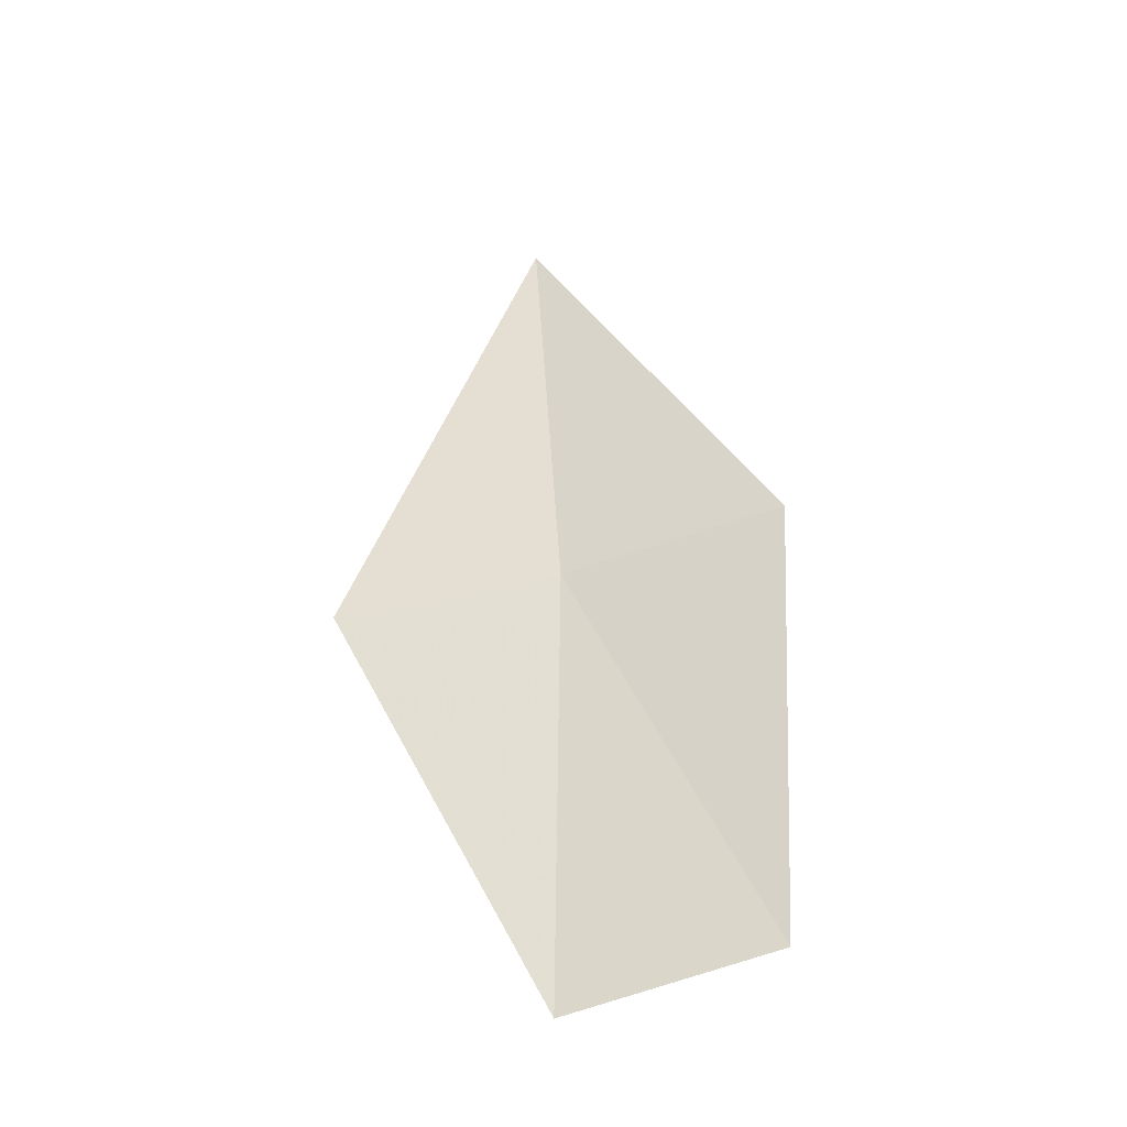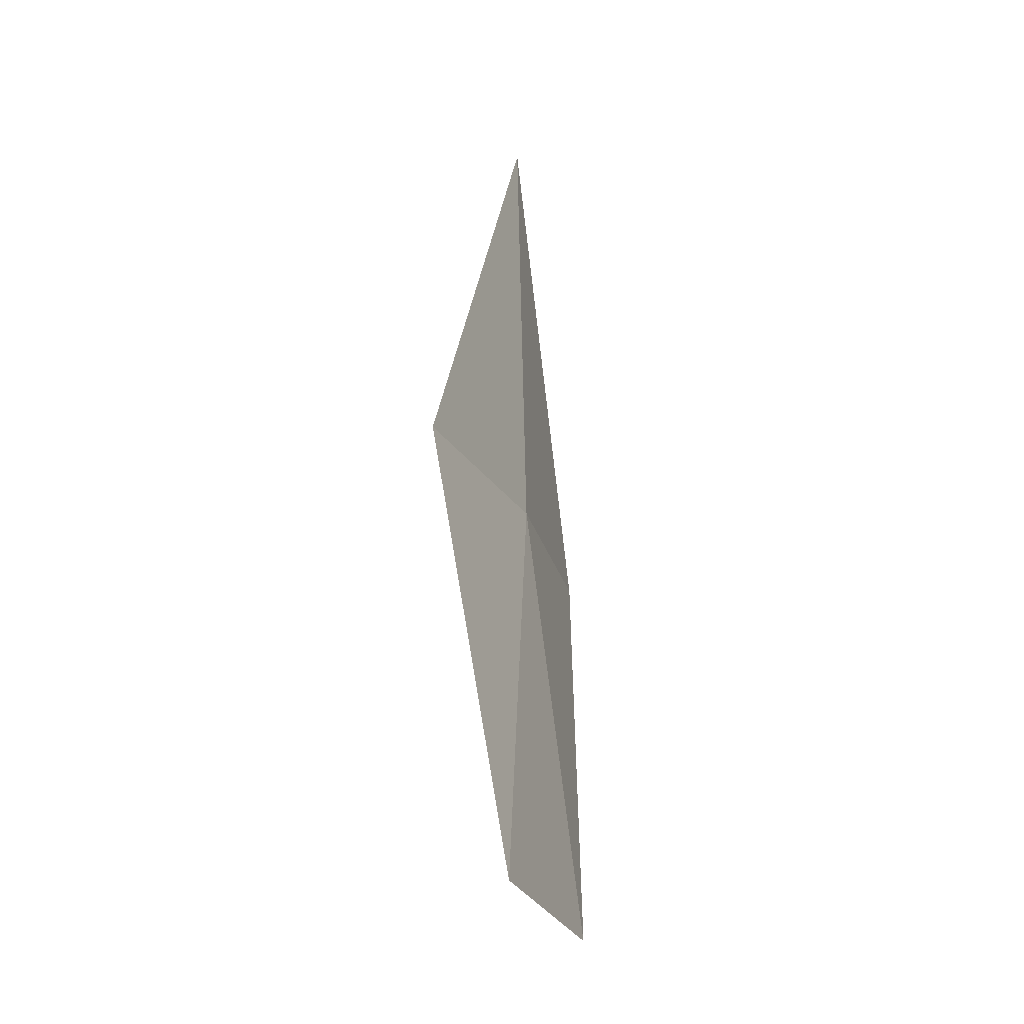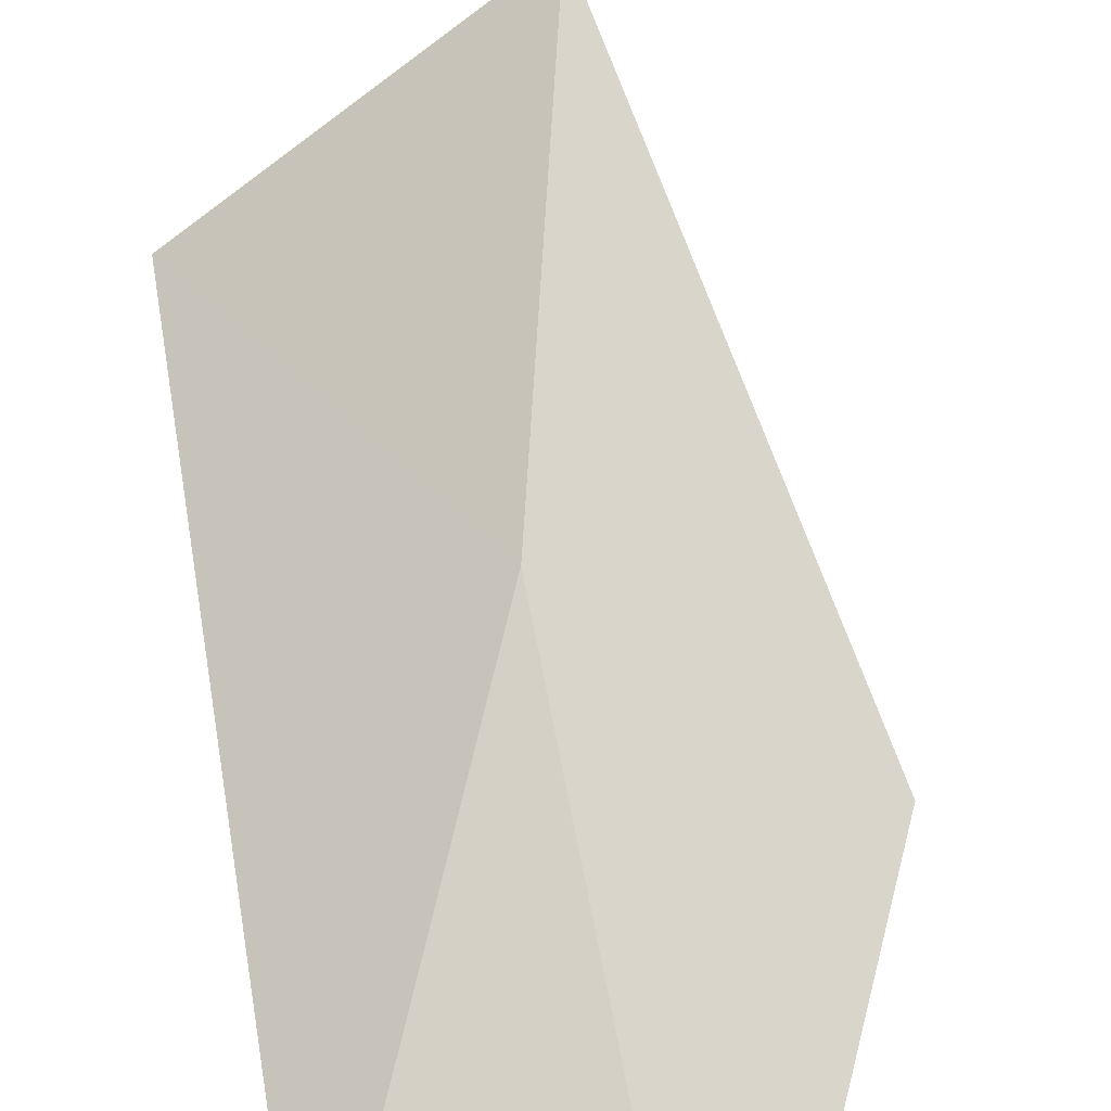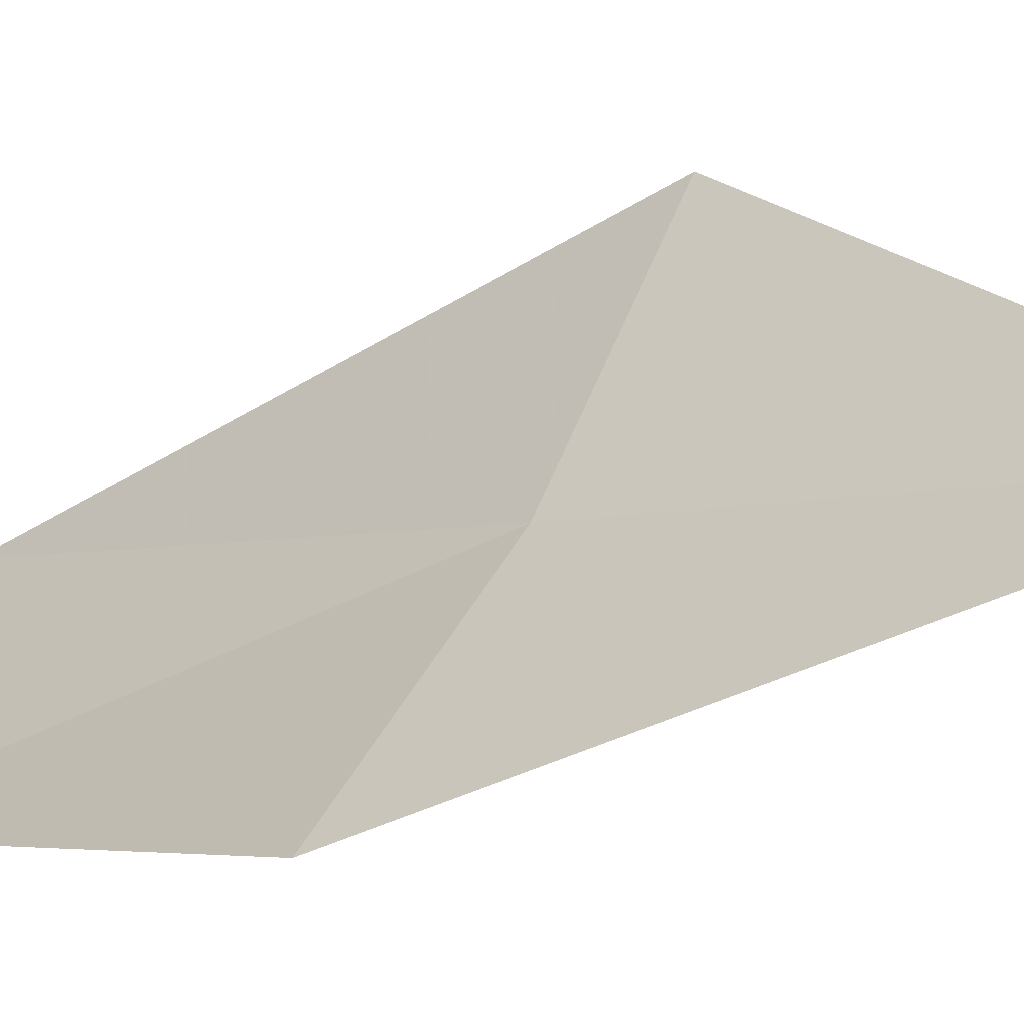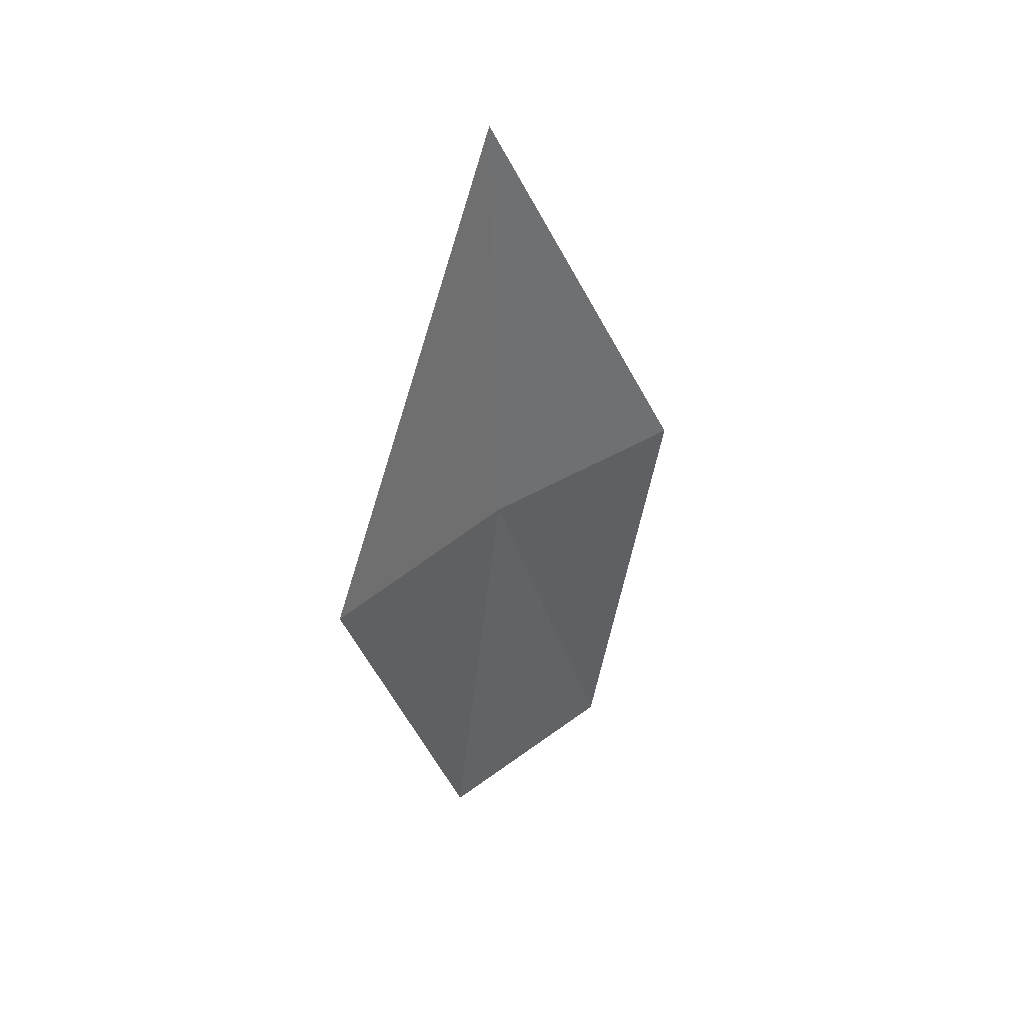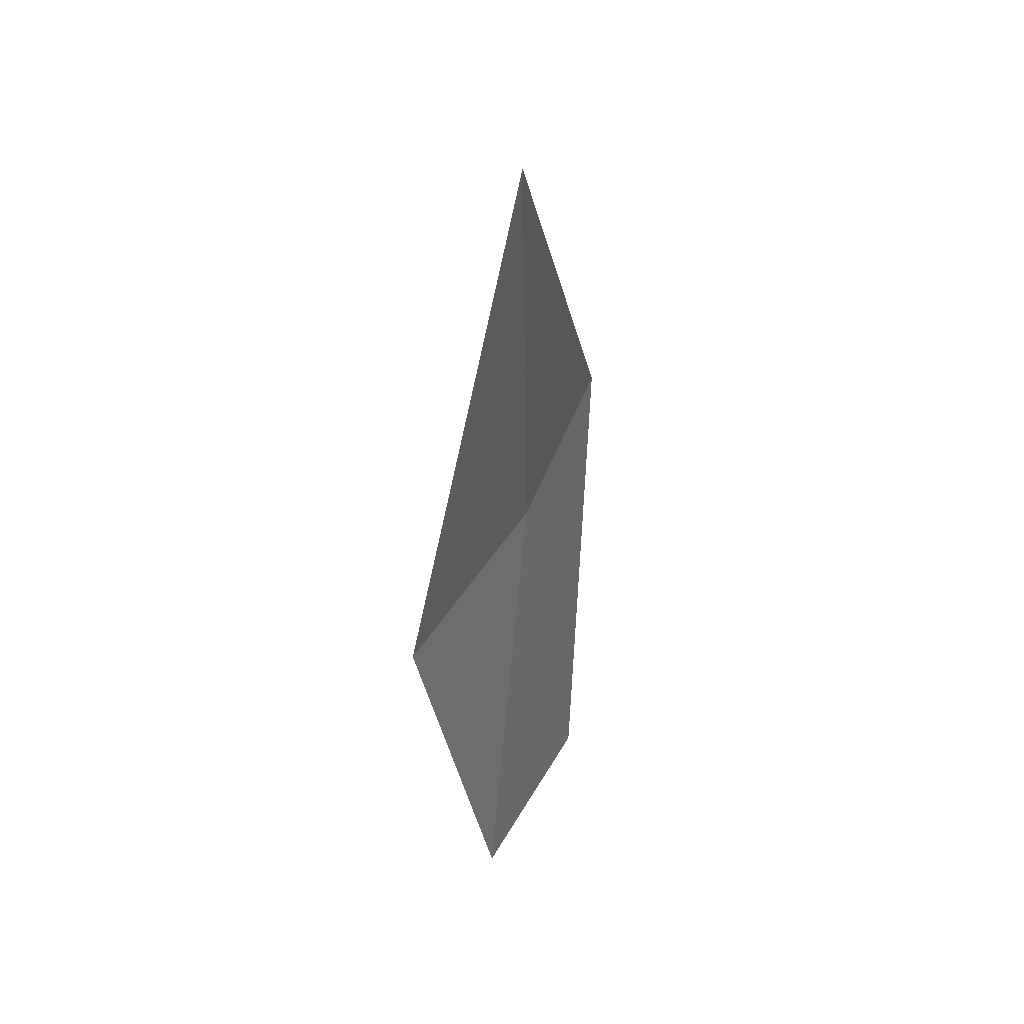
<metadata>
{"format":"obj","ext":"obj","renderer":"f3d","projection":"perspective","resolution":1024,"background":"white","views":[{"elev":-39.9,"azim":60.6,"up":"+Y"},{"elev":-19.2,"azim":153.0,"up":"+Y"},{"elev":39.9,"azim":3.0,"up":"+Z"},{"elev":0.3,"azim":131.2,"up":"+Z"},{"elev":34.9,"azim":3.8,"up":"+Y"},{"elev":51.0,"azim":159.3,"up":"+Y"}]}
</metadata>
<code>
v -4.204 8.295 26.27
v -4.12 7.963 26.14
v -4.244 7.937 26.25
v -4.321 8.279 26.41
v -4.207 8.654 26.29
v -4.062 8.308 26.15
f 1 3 2
f 1 5 4
f 1 6 5
f 1 2 6
f 1 4 3

</code>
